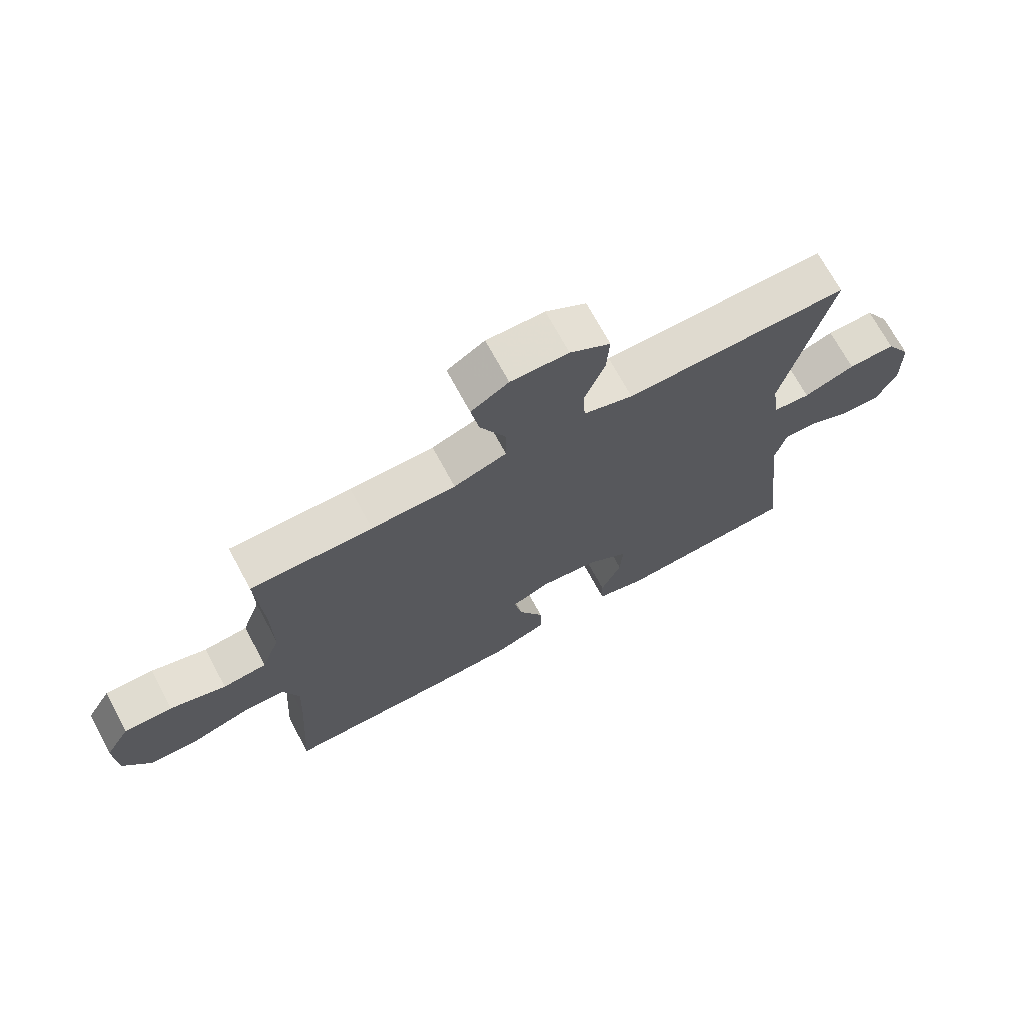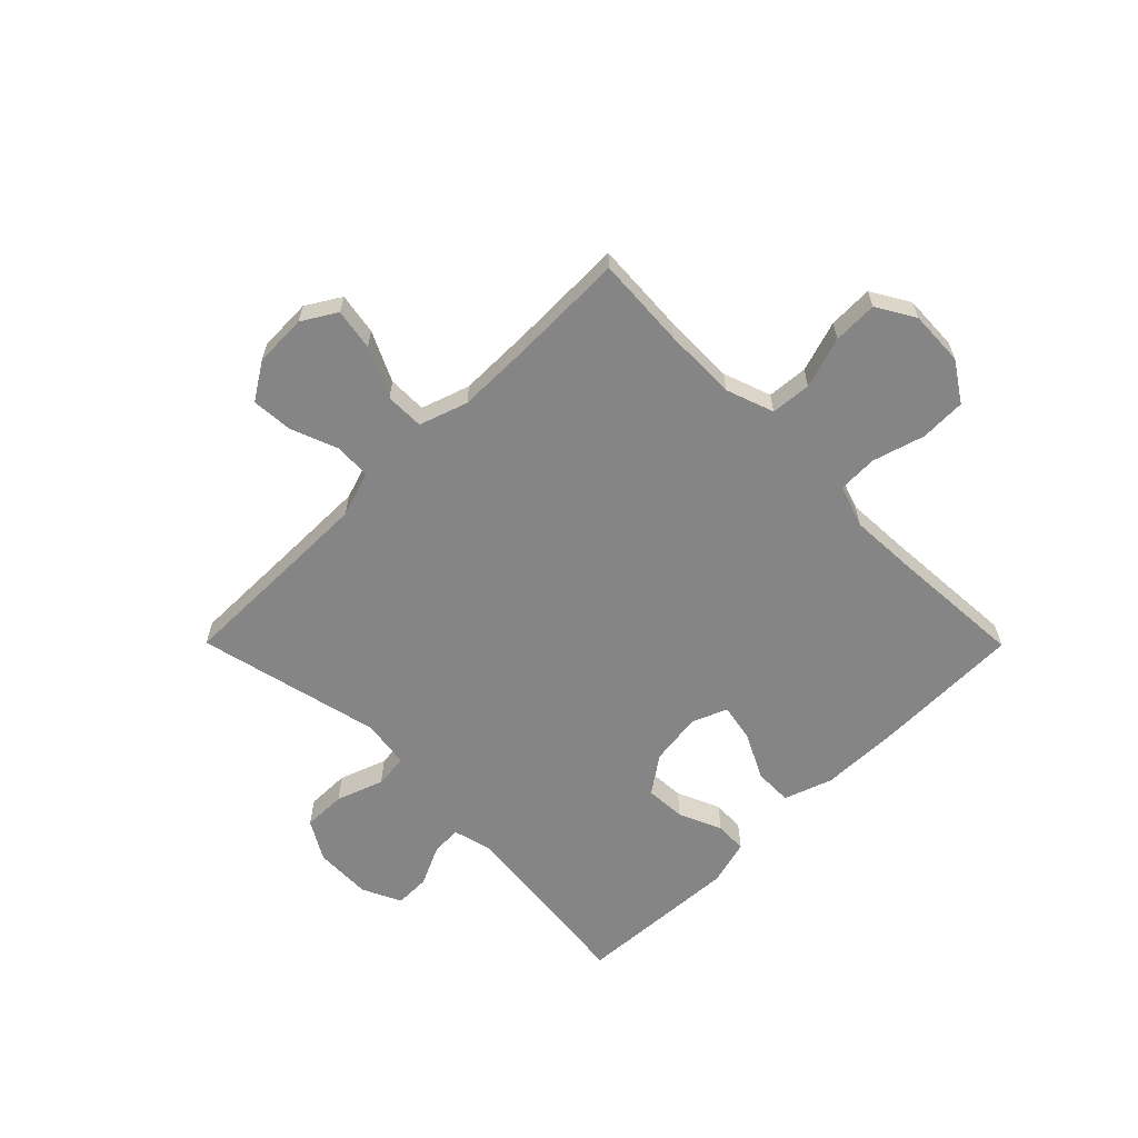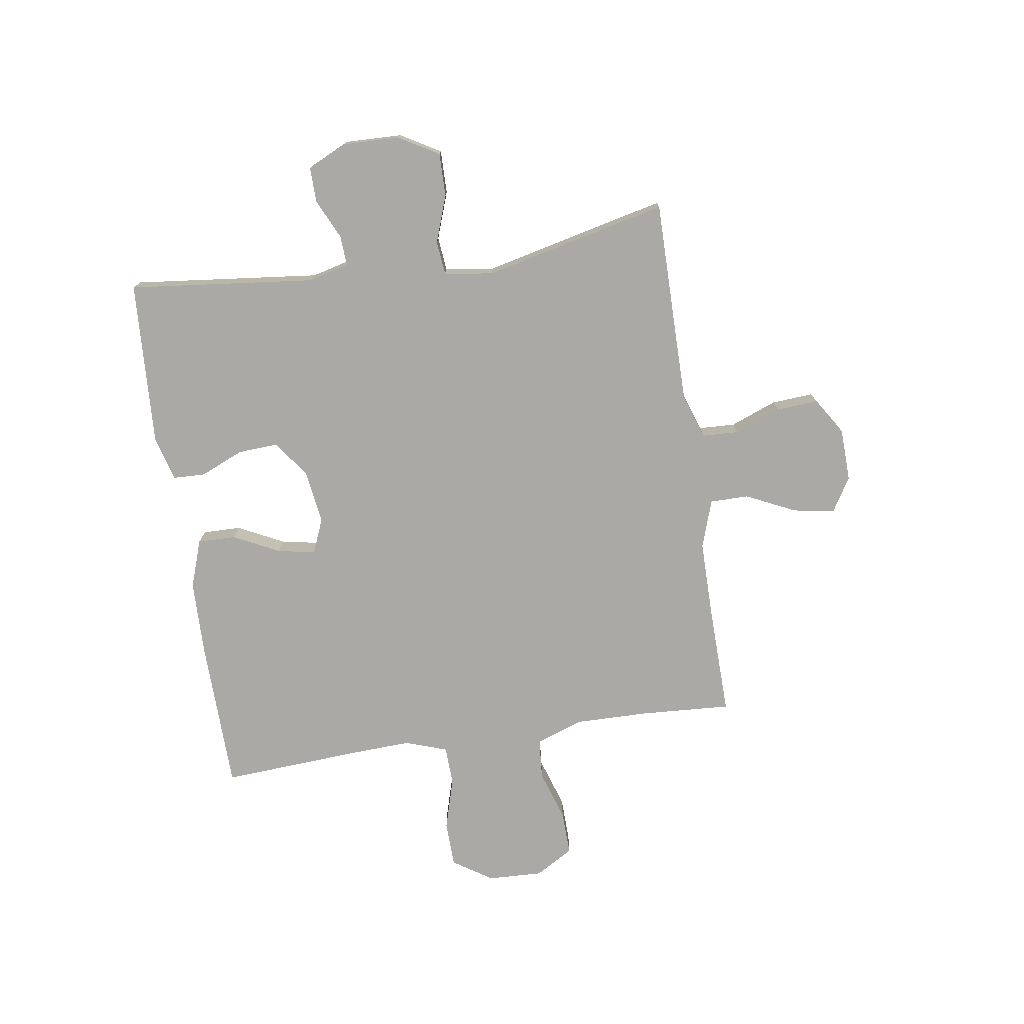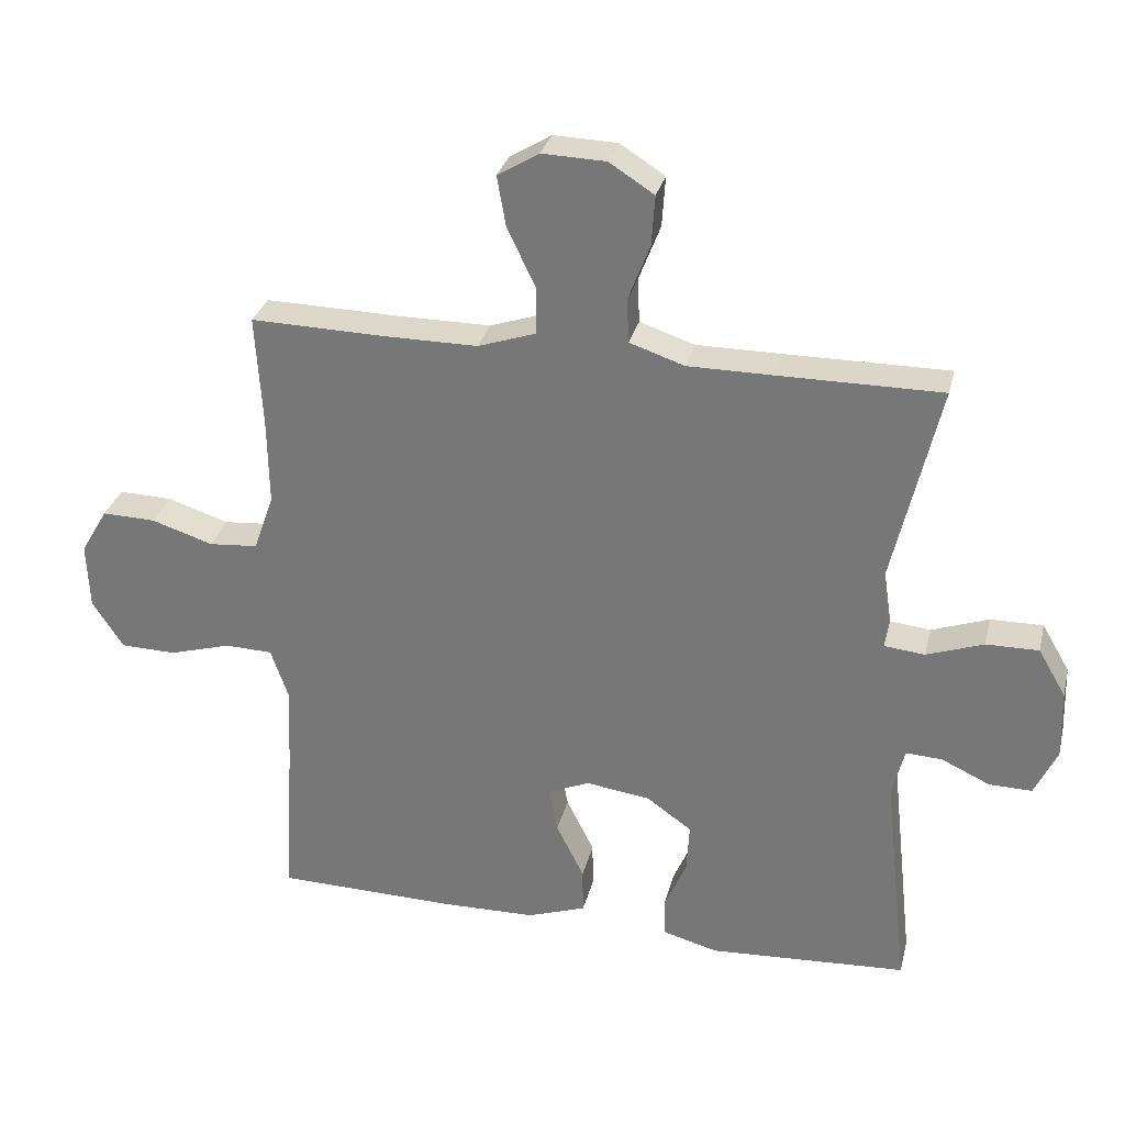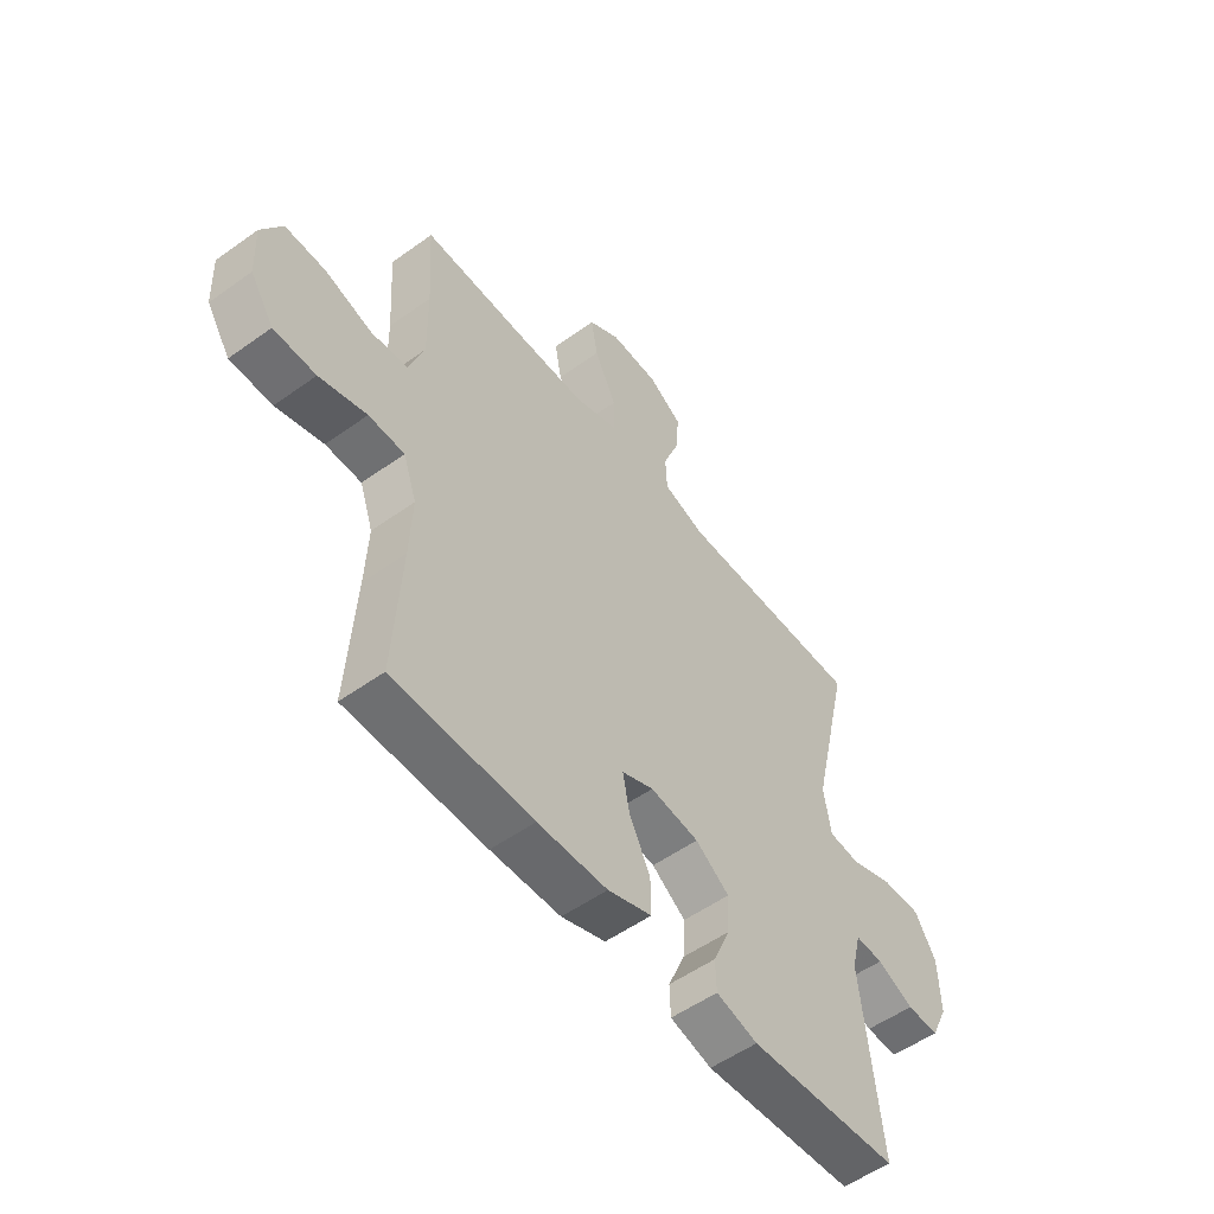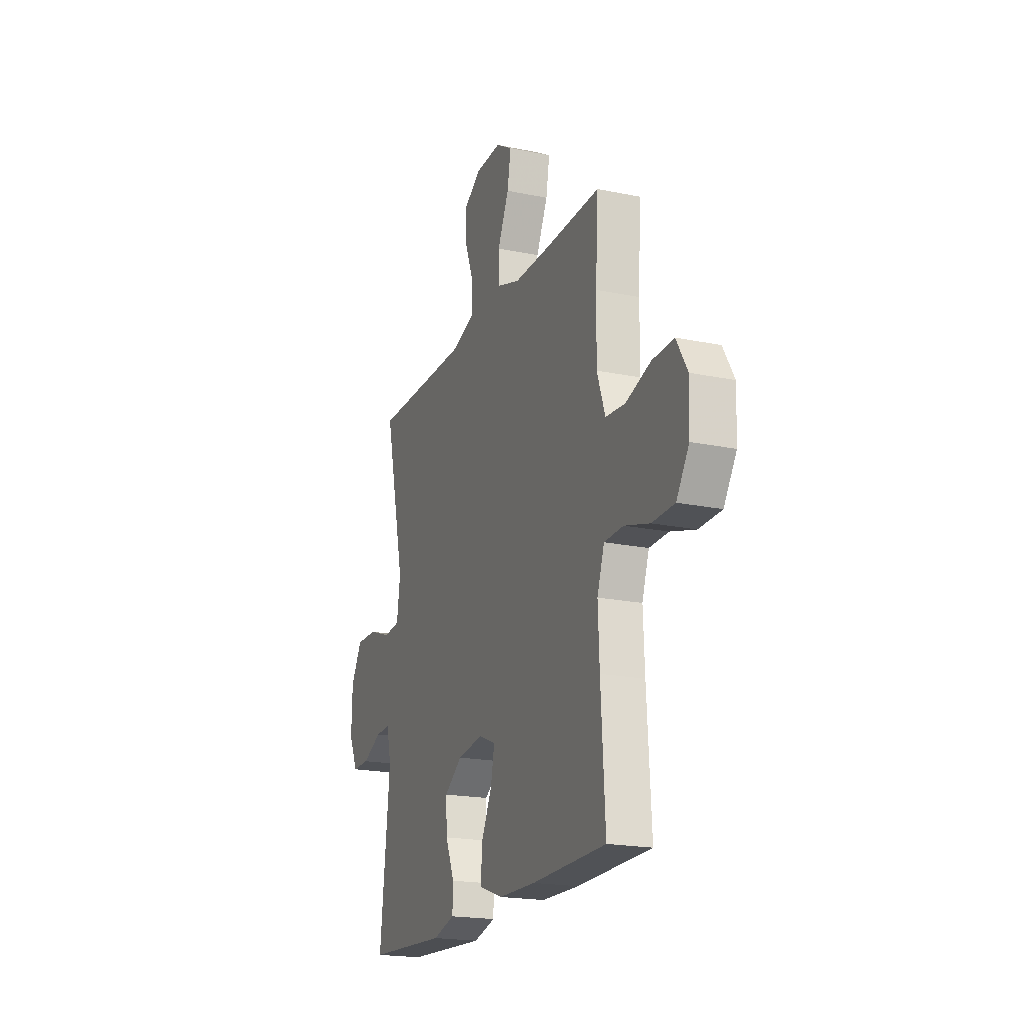
<metadata>
{"format":"obj","ext":"obj","renderer":"f3d","projection":"perspective","resolution":1024,"background":"white","views":[{"elev":70.7,"azim":151.6,"up":"+Z"},{"elev":-61.7,"azim":44.8,"up":"+Y"},{"elev":-75.6,"azim":-81.3,"up":"+Y"},{"elev":30.3,"azim":-166.4,"up":"+Z"},{"elev":-53.7,"azim":127.4,"up":"+Z"},{"elev":-19.8,"azim":69.0,"up":"+Z"}]}
</metadata>
<code>
v 0.5 0.07 0.5
v 0.49 0.07 0.337
v 0.488 0.07 0.207
v 0.518 0.07 0.122
v 0.59 0.07 0.116
v 0.681 0.07 0.145
v 0.76 0.07 0.147
v 0.8 0.07 0.079
v 0.796 0.07 -0.019
v 0.75 0.07 -0.089
v 0.668 0.07 -0.091
v 0.576 0.07 -0.064
v 0.506 0.07 -0.066
v 0.48 0.07 -0.141
v 0.485 0.07 -0.255
v 0.5 0.07 -0.5
v 0.229 0.07 -0.505
v 0.093 0.07 -0.502
v 0.007 0.07 -0.472
v 0.008 0.07 -0.404
v 0.049 0.07 -0.322
v 0.062 0.07 -0.255
v 0 0.07 -0.229
v -0.095 0.07 -0.242
v -0.161 0.07 -0.289
v -0.157 0.07 -0.361
v -0.124 0.07 -0.438
v -0.126 0.07 -0.495
v -0.207 0.07 -0.517
v -0.5 0.07 -0.5
v -0.463 0.07 -0.167
v -0.481 0.07 -0.095
v -0.535 0.07 -0.098
v -0.606 0.07 -0.131
v -0.669 0.07 -0.132
v -0.702 0.07 -0.062
v -0.699 0.07 0.04
v -0.658 0.07 0.11
v -0.581 0.07 0.109
v -0.497 0.07 0.079
v -0.437 0.07 0.085
v -0.424 0.07 0.172
v -0.5 0.07 0.5
v -0.26 0.07 0.499
v -0.135 0.07 0.499
v -0.054 0.07 0.526
v -0.051 0.07 0.591
v -0.083 0.07 0.674
v -0.088 0.07 0.748
v -0.022 0.07 0.79
v 0.072 0.07 0.793
v 0.133 0.07 0.756
v 0.12 0.07 0.682
v 0.078 0.07 0.594
v 0.078 0.07 0.525
v 0.164 0.07 0.496
v 0.301 0.07 0.496
v 0.5 0 0.5
v 0.49 0 0.337
v 0.488 0 0.207
v 0.518 0 0.122
v 0.59 0 0.116
v 0.681 0 0.145
v 0.76 0 0.147
v 0.8 0 0.079
v 0.796 0 -0.019
v 0.75 0 -0.089
v 0.668 0 -0.091
v 0.576 0 -0.064
v 0.506 0 -0.066
v 0.48 0 -0.141
v 0.485 0 -0.255
v 0.5 0 -0.5
v 0.229 0 -0.505
v 0.093 0 -0.502
v 0.007 0 -0.472
v 0.008 0 -0.404
v 0.049 0 -0.322
v 0.062 0 -0.255
v 0 0 -0.229
v -0.095 0 -0.242
v -0.161 0 -0.289
v -0.157 0 -0.361
v -0.124 0 -0.438
v -0.126 0 -0.495
v -0.207 0 -0.517
v -0.5 0 -0.5
v -0.463 0 -0.167
v -0.481 0 -0.095
v -0.535 0 -0.098
v -0.606 0 -0.131
v -0.669 0 -0.132
v -0.702 0 -0.062
v -0.699 0 0.04
v -0.658 0 0.11
v -0.581 0 0.109
v -0.497 0 0.079
v -0.437 0 0.085
v -0.424 0 0.172
v -0.5 0 0.5
v -0.26 0 0.499
v -0.135 0 0.499
v -0.054 0 0.526
v -0.051 0 0.591
v -0.083 0 0.674
v -0.088 0 0.748
v -0.022 0 0.79
v 0.072 0 0.793
v 0.133 0 0.756
v 0.12 0 0.682
v 0.078 0 0.594
v 0.078 0 0.525
v 0.164 0 0.496
v 0.301 0 0.496
f 51 52 53 54
f 51 54 55
f 50 51 55
f 47 48 49 50
f 46 47 50 55
f 45 46 55 56
f 42 43 44
f 41 42 44 45
f 37 38 39 40
f 37 40 41
f 36 37 41
f 33 34 35 36
f 32 33 36 41
f 31 32 41 45
f 26 27 28 29
f 25 26 29 30
f 24 25 30 31
f 18 19 20 21
f 18 21 22
f 15 16 17 18
f 14 15 18 22
f 13 14 22 23
f 9 10 11 12
f 9 12 13
f 8 9 13
f 5 6 7 8
f 4 5 8 13
f 3 4 13 23
f 57 1 2
f 56 57 2 3
f 24 31 45 56
f 3 23 24 56
f 111 110 109 108
f 112 111 108
f 112 108 107
f 107 106 105 104
f 112 107 104 103
f 113 112 103 102
f 101 100 99
f 102 101 99 98
f 97 96 95 94
f 98 97 94
f 98 94 93
f 93 92 91 90
f 98 93 90 89
f 102 98 89 88
f 86 85 84 83
f 87 86 83 82
f 88 87 82 81
f 78 77 76 75
f 79 78 75
f 75 74 73 72
f 79 75 72 71
f 80 79 71 70
f 69 68 67 66
f 70 69 66
f 70 66 65
f 65 64 63 62
f 70 65 62 61
f 80 70 61 60
f 59 58 114
f 60 59 114 113
f 113 102 88 81
f 113 81 80 60
f 1 58 59 2
f 2 59 60 3
f 3 60 61 4
f 4 61 62 5
f 5 62 63 6
f 6 63 64 7
f 7 64 65 8
f 8 65 66 9
f 9 66 67 10
f 10 67 68 11
f 11 68 69 12
f 12 69 70 13
f 13 70 71 14
f 14 71 72 15
f 15 72 73 16
f 16 73 74 17
f 17 74 75 18
f 18 75 76 19
f 19 76 77 20
f 20 77 78 21
f 21 78 79 22
f 22 79 80 23
f 23 80 81 24
f 24 81 82 25
f 25 82 83 26
f 26 83 84 27
f 27 84 85 28
f 28 85 86 29
f 29 86 87 30
f 30 87 88 31
f 31 88 89 32
f 32 89 90 33
f 33 90 91 34
f 34 91 92 35
f 35 92 93 36
f 36 93 94 37
f 37 94 95 38
f 38 95 96 39
f 39 96 97 40
f 40 97 98 41
f 41 98 99 42
f 42 99 100 43
f 43 100 101 44
f 44 101 102 45
f 45 102 103 46
f 46 103 104 47
f 47 104 105 48
f 48 105 106 49
f 49 106 107 50
f 50 107 108 51
f 51 108 109 52
f 52 109 110 53
f 53 110 111 54
f 54 111 112 55
f 55 112 113 56
f 56 113 114 57
f 57 114 58 1

</code>
